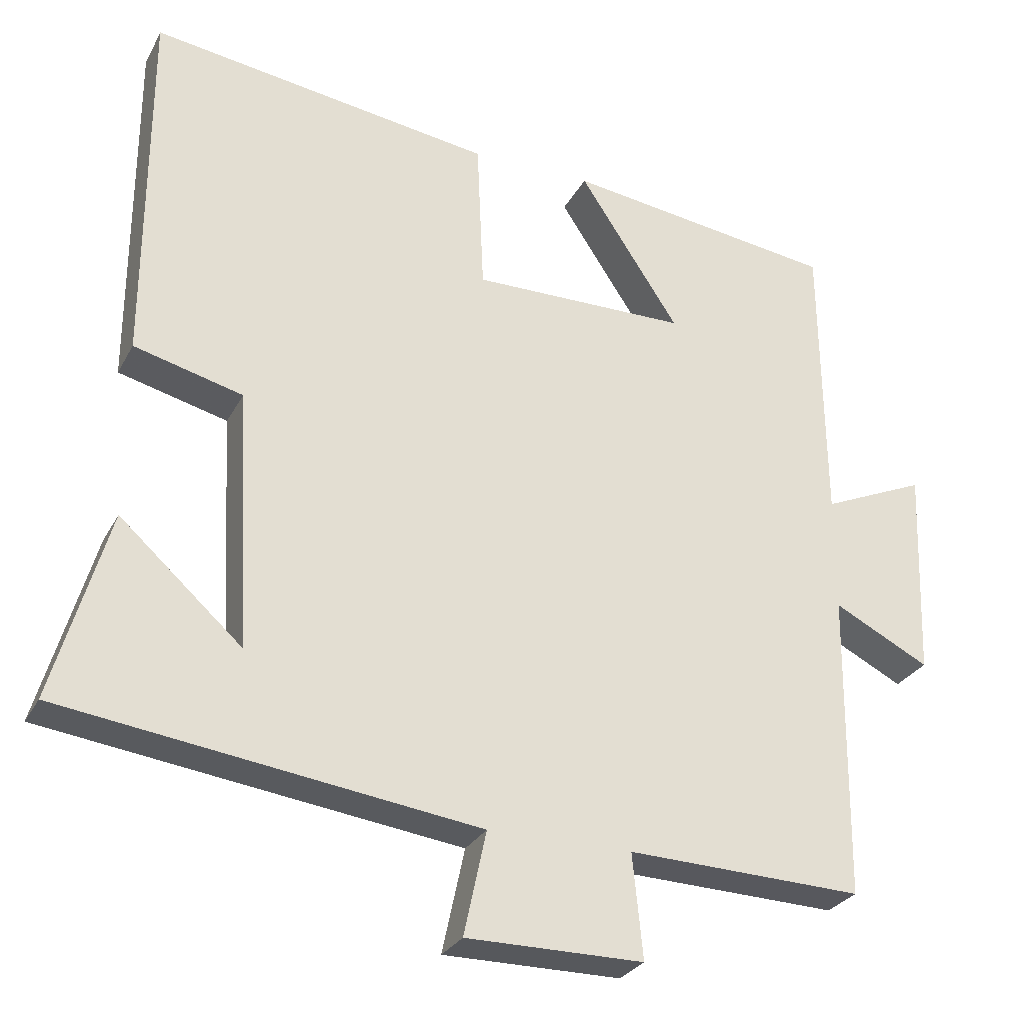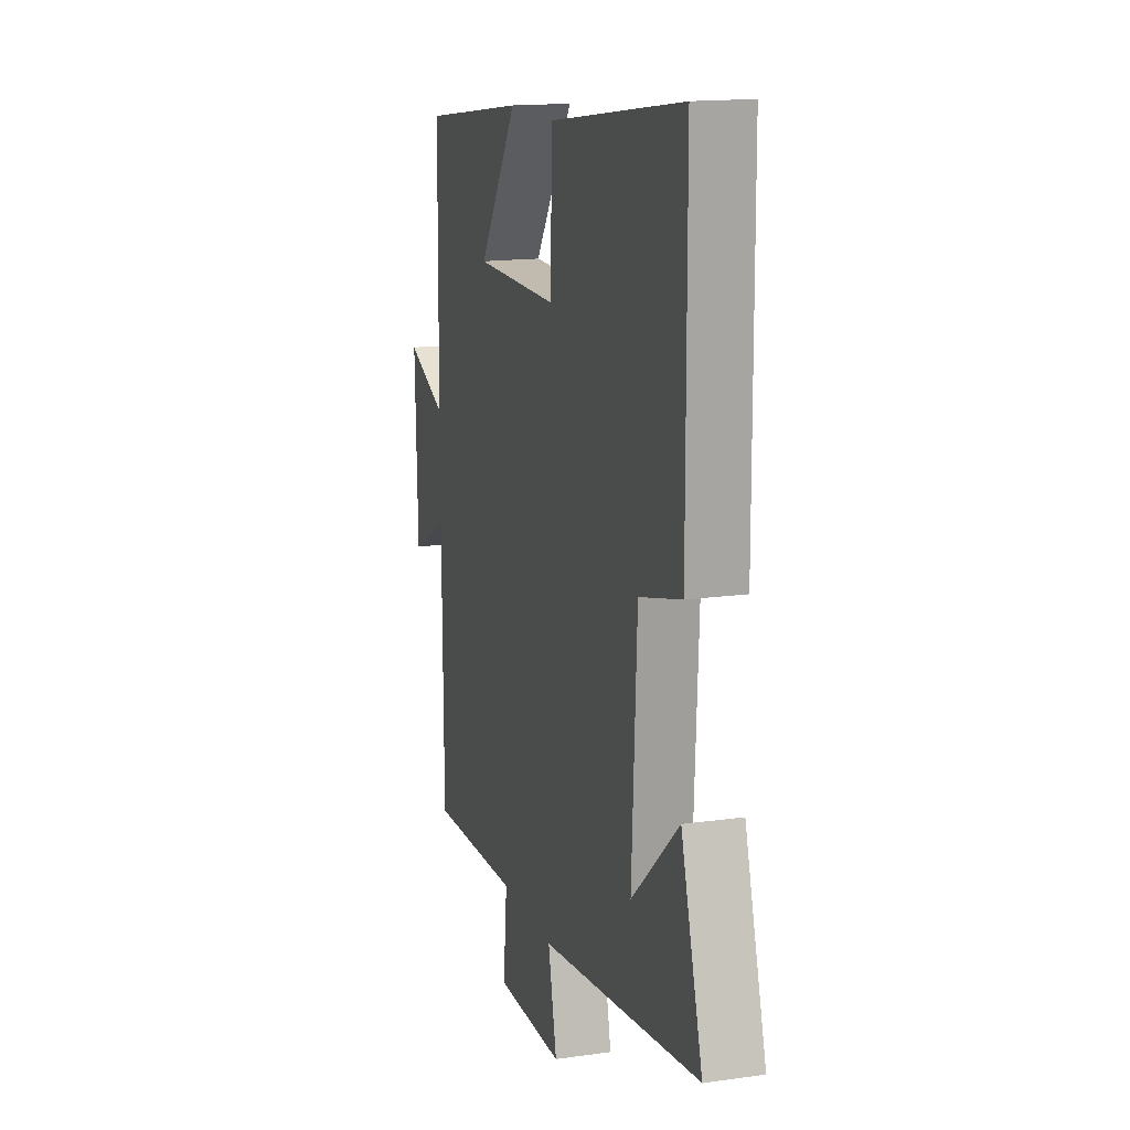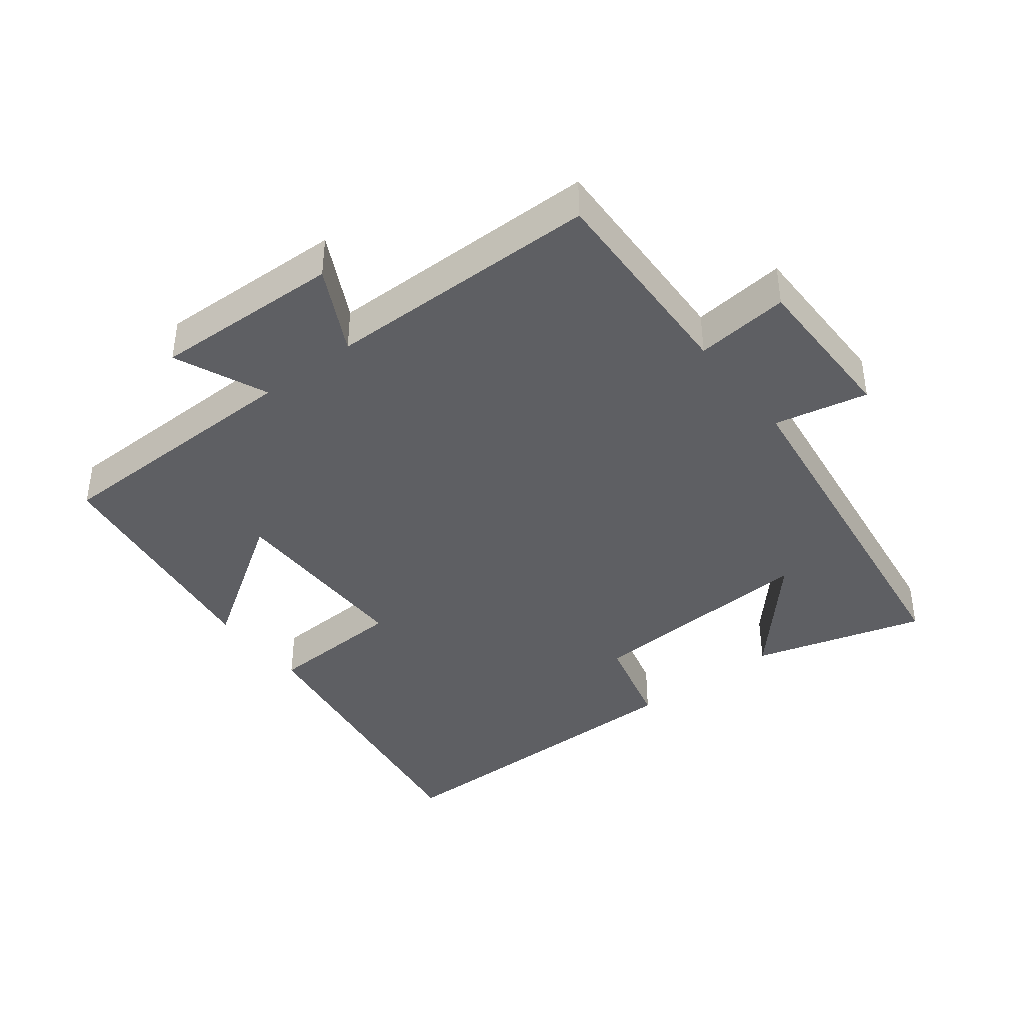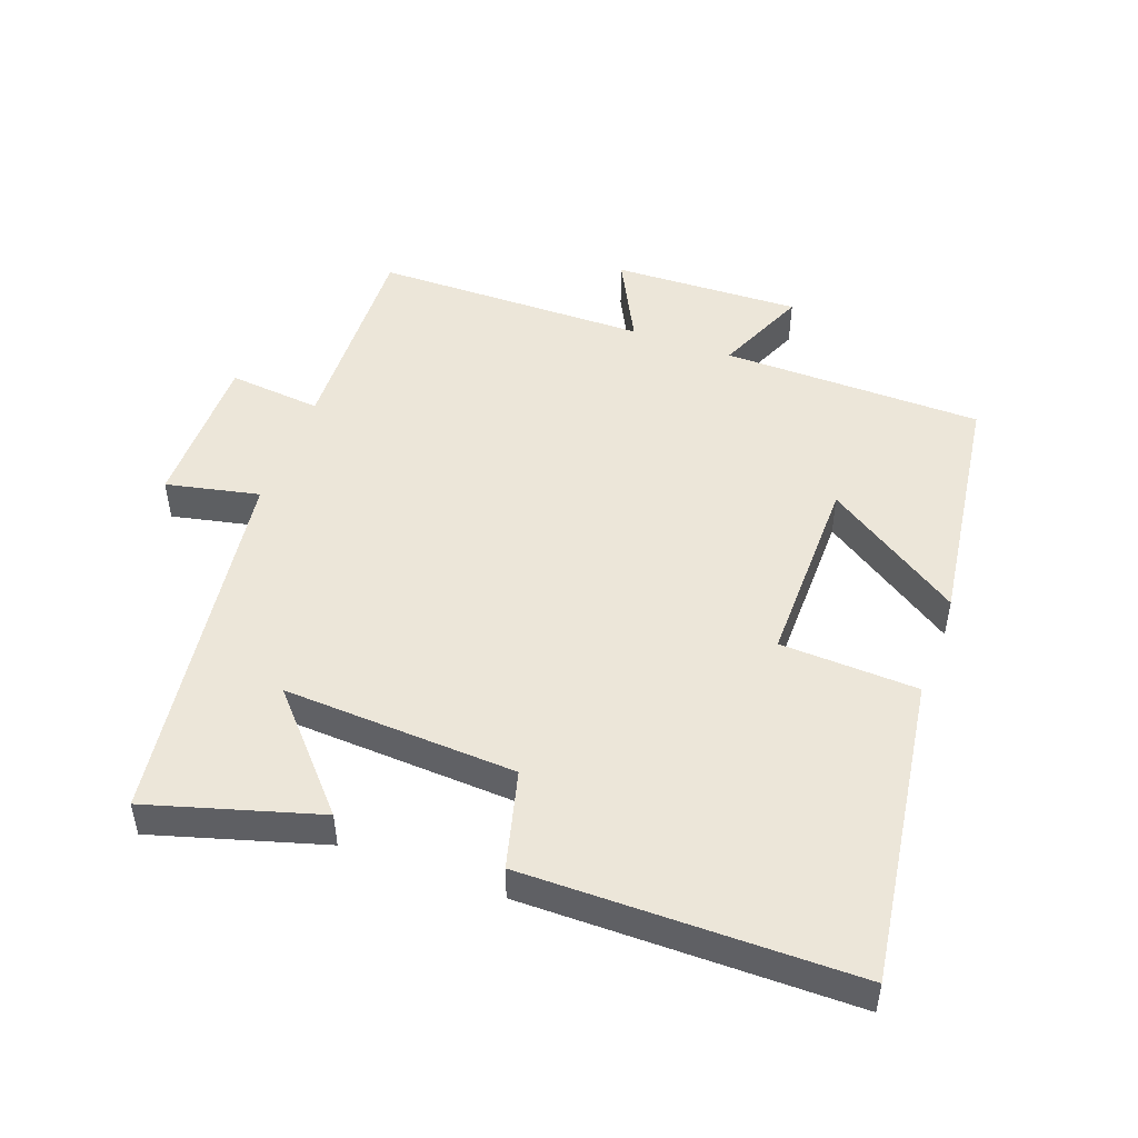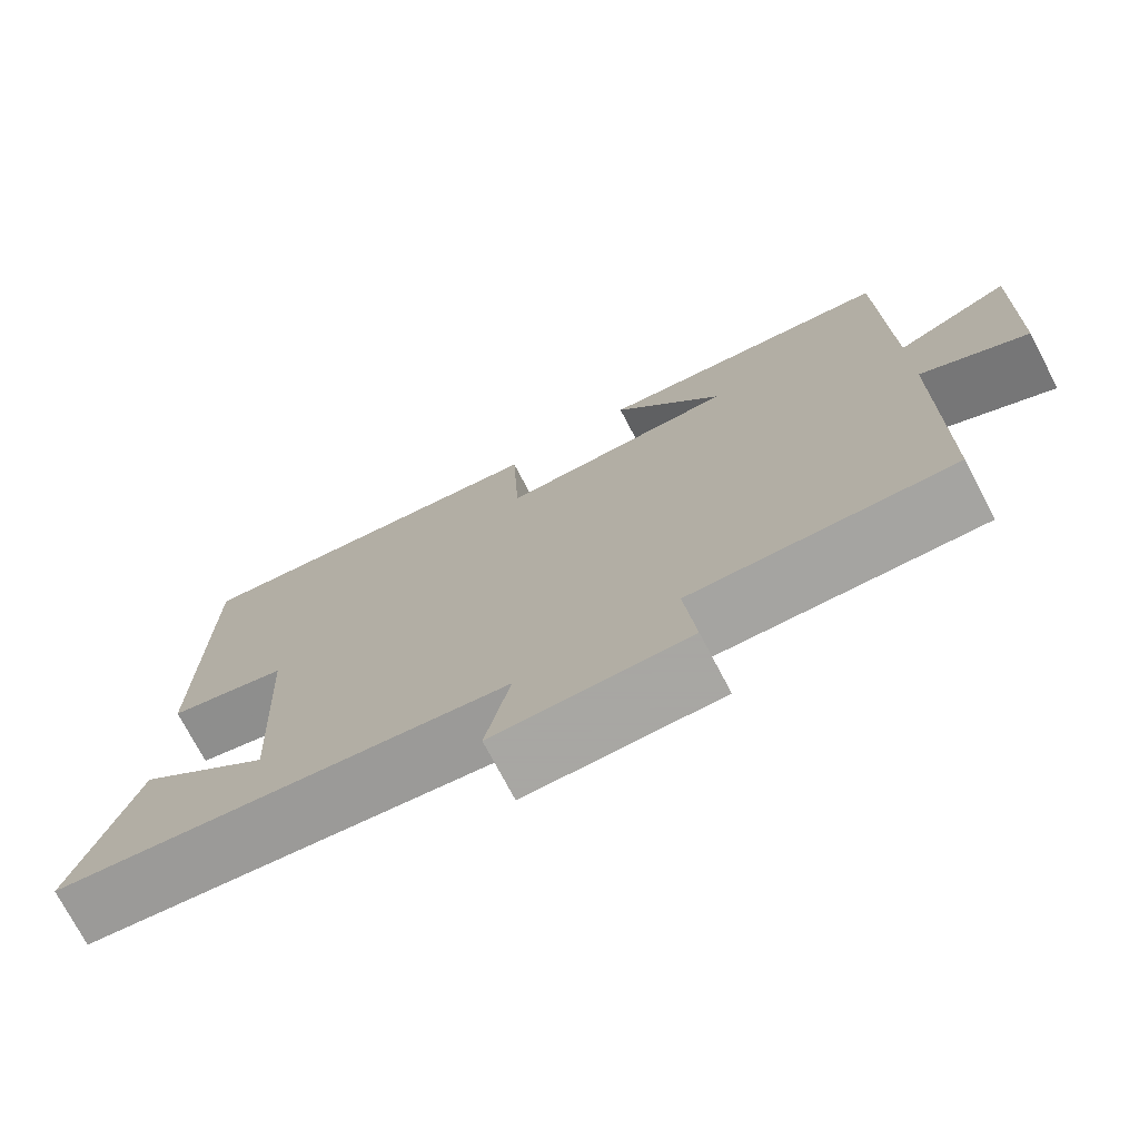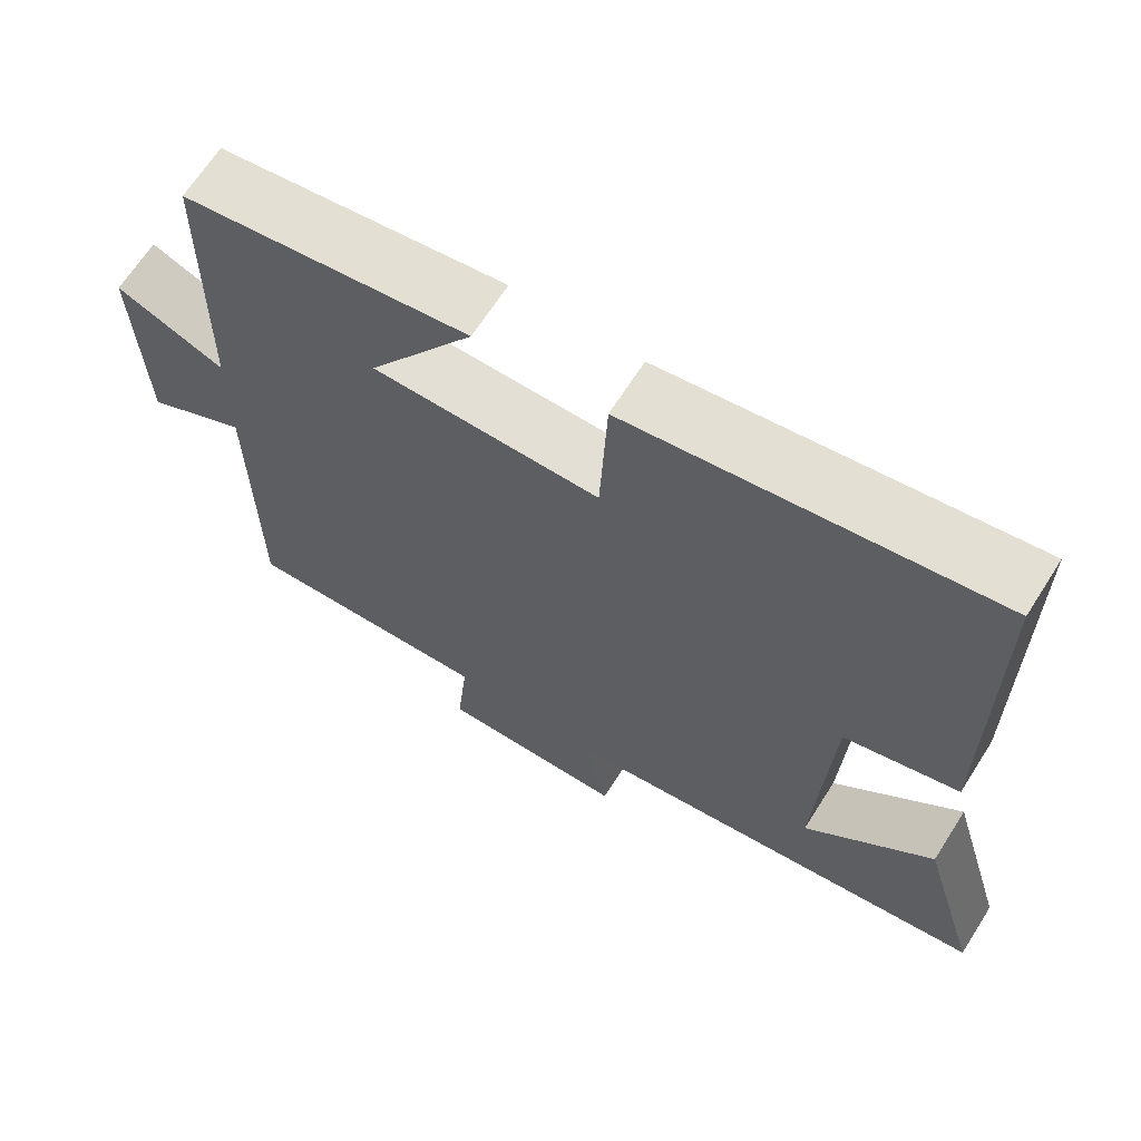
<metadata>
{"format":"obj","ext":"obj","renderer":"f3d","projection":"perspective","resolution":1024,"background":"white","views":[{"elev":-28.0,"azim":-23.1,"up":"+Z"},{"elev":15.5,"azim":-106.7,"up":"+Z"},{"elev":-40.5,"azim":127.8,"up":"+Y"},{"elev":49.1,"azim":-69.9,"up":"+Y"},{"elev":-74.4,"azim":27.7,"up":"+Z"},{"elev":66.2,"azim":-147.6,"up":"+Z"}]}
</metadata>
<code>
v -0.575 0.07 -0.424
v -0.5 0.07 -0.168
v -0.335 0.07 -0.316
v -0.353 0.07 0.034
v -0.5 0.07 0.072
v -0.498 0.07 0.568
v -0.035 0.07 0.5
v -0.026 0.07 0.293
v 0.264 0.07 0.295
v 0.129 0.07 0.5
v 0.495 0.07 0.449
v 0.5 0.07 0.057
v 0.639 0.07 0.117
v 0.629 0.07 -0.165
v 0.5 0.07 -0.099
v 0.496 0.07 -0.511
v 0.178 0.07 -0.5
v 0.192 0.07 -0.64
v -0.046 0.07 -0.64
v -0.016 0.07 -0.5
v -0.575 0 -0.424
v -0.5 0 -0.168
v -0.335 0 -0.316
v -0.353 0 0.034
v -0.5 0 0.072
v -0.498 0 0.568
v -0.035 0 0.5
v -0.026 0 0.293
v 0.264 0 0.295
v 0.129 0 0.5
v 0.495 0 0.449
v 0.5 0 0.057
v 0.639 0 0.117
v 0.629 0 -0.165
v 0.5 0 -0.099
v 0.496 0 -0.511
v 0.178 0 -0.5
v 0.192 0 -0.64
v -0.046 0 -0.64
v -0.016 0 -0.5
f 17 18 19 20
f 17 20 1
f 15 16 17 1
f 12 13 14 15
f 9 10 11 12
f 8 9 12 15
f 6 7 8
f 5 6 8
f 4 5 8
f 3 4 8 15
f 1 2 3
f 1 3 15
f 40 39 38 37
f 21 40 37
f 21 37 36 35
f 35 34 33 32
f 32 31 30 29
f 35 32 29 28
f 28 27 26
f 28 26 25
f 28 25 24
f 35 28 24 23
f 23 22 21
f 35 23 21
f 1 21 22 2
f 2 22 23 3
f 3 23 24 4
f 4 24 25 5
f 5 25 26 6
f 6 26 27 7
f 7 27 28 8
f 8 28 29 9
f 9 29 30 10
f 10 30 31 11
f 11 31 32 12
f 12 32 33 13
f 13 33 34 14
f 14 34 35 15
f 15 35 36 16
f 16 36 37 17
f 17 37 38 18
f 18 38 39 19
f 19 39 40 20
f 20 40 21 1

</code>
